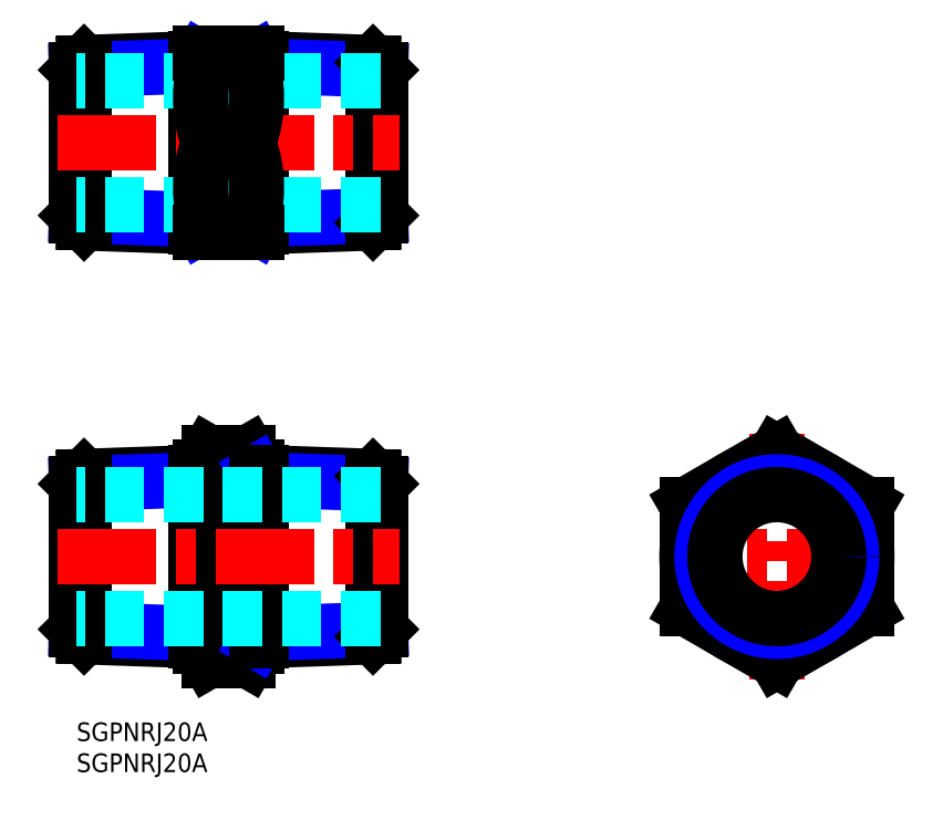
<metadata>
{"format":"dxf","ext":"dxf","renderer":"ezdxf+matplotlib","layout":"modelspace","background":"white","min_lineweight":24,"dpi":150}
</metadata>
<code>
0
SECTION
2
ENTITIES
0
INSERT
8
MSM_CONTINUOUS
2
*U6
10
0
20
0
30
0
0
INSERT
8
MSM_CONTINUOUS
2
*U7
10
0
20
0
30
0
0
LINE
8
MSM_NARROW
10
20
20
40.33
30
0
11
19.32
21
39.15
31
0
0
LINE
8
MSM_NARROW
10
20
20
13.16
30
0
11
19.32
21
14.34
31
0
0
LINE
8
MSM_CENTER
10
112.9
20
7
30
0
11
112.9
21
46.49
31
0
0
LINE
8
MSM_CENTER
10
130.4
20
26.74
30
0
11
95.41
21
26.74
31
0
0
CIRCLE
8
MSM_CONTINUOUS
10
112.9
20
26.74
30
0
40
14.5
0
LINE
8
MSM_CONTINUOUS
10
21.3
20
43.49
30
0
11
27.7
21
43.49
31
0
0
LINE
8
MSM_CONTINUOUS
10
21.3
20
35.11
30
0
11
27.7
21
35.11
31
0
0
LINE
8
MSM_CONTINUOUS
10
21.3
20
18.37
30
0
11
27.7
21
18.37
31
0
0
LINE
8
MSM_CONTINUOUS
10
21.3
20
10
30
0
11
27.7
21
10
31
0
0
LINE
8
MSM_CONTINUOUS
10
29
20
41.24
30
0
11
29
21
12.24
31
0
0
LINE
8
MSM_CONTINUOUS
10
29
20
41.24
30
0
11
27.7
21
43.49
31
0
0
LINE
8
MSM_CONTINUOUS
10
29
20
12.24
30
0
11
27.7
21
10
31
0
0
ARC
8
MSM_CONTINUOUS
10
1.295
20
26.74
30
0
40
27.7
50
342.4
51
17.59
0
ARC
8
MSM_CONTINUOUS
10
21.59
20
39.3
30
0
40
7.412
50
325.6
51
25.62
0
ARC
8
MSM_CONTINUOUS
10
21.59
20
14.19
30
0
40
7.412
50
334.4
51
34.38
0
LINE
8
MSM_CONTINUOUS
10
20
20
41.24
30
0
11
20
21
12.24
31
0
0
LINE
8
MSM_CONTINUOUS
10
20
20
41.24
30
0
11
21.3
21
43.49
31
0
0
LINE
8
MSM_CONTINUOUS
10
20
20
12.24
30
0
11
21.3
21
10
31
0
0
ARC
8
MSM_CONTINUOUS
10
47.7
20
26.74
30
0
40
27.7
50
162.4
51
197.6
0
ARC
8
MSM_CONTINUOUS
10
27.41
20
39.3
30
0
40
7.412
50
154.4
51
214.4
0
ARC
8
MSM_CONTINUOUS
10
27.41
20
14.19
30
0
40
7.412
50
145.6
51
205.6
0
LINE
8
MSM_CONTINUOUS
10
98.41
20
18.37
30
0
11
112.9
21
10
31
0
0
LINE
8
MSM_CONTINUOUS
10
112.9
20
10
30
0
11
127.4
21
18.37
31
0
0
LINE
8
MSM_CONTINUOUS
10
127.4
20
18.37
30
0
11
127.4
21
35.11
31
0
0
LINE
8
MSM_CONTINUOUS
10
127.4
20
35.11
30
0
11
112.9
21
43.49
31
0
0
LINE
8
MSM_CONTINUOUS
10
112.9
20
43.49
30
0
11
98.41
21
35.11
31
0
0
LINE
8
MSM_CONTINUOUS
10
98.41
20
35.11
30
0
11
98.41
21
18.37
31
0
0
CIRCLE
8
MSM_CONTINUOUS
10
112.9
20
26.74
30
0
40
13.22
0
CIRCLE
8
MSM_NARROW
10
112.9
20
26.74
30
0
40
12.06
0
LINE
8
MSM_CONTINUOUS
10
20
20
13.16
30
0
11
1.204
21
13.81
31
0
0
LINE
8
MSM_NARROW
10
19.32
20
14.34
30
0
11
0
21
15.02
31
0
0
LINE
8
MSM_CONTINUOUS
10
20
20
40.33
30
0
11
1.204
21
39.67
31
0
0
LINE
8
MSM_NARROW
10
19.32
20
39.14
30
0
11
0
21
38.47
31
0
0
LINE
8
MSM_CONTINUOUS
10
1.204
20
13.81
30
0
11
1.204
21
39.67
31
0
0
LINE
8
MSM_CONTINUOUS
10
0
20
38.47
30
0
11
0
21
15.02
31
0
0
LINE
8
MSM_CONTINUOUS
10
0
20
15.02
30
0
11
1.204
21
13.81
31
0
0
LINE
8
MSM_CONTINUOUS
10
0
20
38.47
30
0
11
1.204
21
39.67
31
0
0
LINE
8
MSM_CONTINUOUS
10
19.32
20
40.31
30
0
11
19.32
21
13.18
31
0
0
LINE
8
MSM_NARROW
10
29
20
40.33
30
0
11
29.68
21
39.15
31
0
0
LINE
8
MSM_NARROW
10
29
20
13.16
30
0
11
29.68
21
14.34
31
0
0
LINE
8
MSM_CONTINUOUS
10
29
20
13.16
30
0
11
47.8
21
13.81
31
0
0
LINE
8
MSM_NARROW
10
29.68
20
14.34
30
0
11
49
21
15.02
31
0
0
LINE
8
MSM_CONTINUOUS
10
29
20
40.33
30
0
11
47.8
21
39.67
31
0
0
LINE
8
MSM_NARROW
10
29.68
20
39.14
30
0
11
49
21
38.47
31
0
0
LINE
8
MSM_CONTINUOUS
10
47.8
20
13.81
30
0
11
47.8
21
39.67
31
0
0
LINE
8
MSM_CONTINUOUS
10
49
20
38.47
30
0
11
49
21
15.02
31
0
0
LINE
8
MSM_CONTINUOUS
10
49
20
15.02
30
0
11
47.8
21
13.81
31
0
0
LINE
8
MSM_CONTINUOUS
10
49
20
38.47
30
0
11
47.8
21
39.67
31
0
0
LINE
8
MSM_CONTINUOUS
10
29.68
20
40.31
30
0
11
29.68
21
13.18
31
0
0
LINE
8
MSM_CENTER
10
-3
20
26.74
30
0
11
52
21
26.74
31
0
0
CIRCLE
8
MSM_CONTINUOUS
10
112.9
20
26.74
30
0
40
10
0
LINE
8
MSM_DASHED
10
49
20
36.74
30
0
11
0
21
36.74
31
0
0
LINE
8
MSM_DASHED
10
49
20
16.74
30
0
11
0
21
16.74
31
0
0
LINE
8
MSM_NARROW
10
20
20
107.1
30
0
11
19.32
21
105.9
31
0
0
LINE
8
MSM_NARROW
10
20
20
79.89
30
0
11
19.32
21
81.08
31
0
0
LINE
8
MSM_CONTINUOUS
10
29
20
108
30
0
11
29
21
78.98
31
0
0
LINE
8
MSM_CONTINUOUS
10
20
20
108
30
0
11
20
21
78.98
31
0
0
LINE
8
MSM_CONTINUOUS
10
20
20
79.89
30
0
11
1.204
21
80.55
31
0
0
LINE
8
MSM_NARROW
10
19.32
20
81.08
30
0
11
0
21
81.75
31
0
0
LINE
8
MSM_CONTINUOUS
10
20
20
107.1
30
0
11
1.204
21
106.4
31
0
0
LINE
8
MSM_NARROW
10
19.32
20
105.9
30
0
11
0
21
105.2
31
0
0
LINE
8
MSM_CONTINUOUS
10
1.204
20
80.55
30
0
11
1.204
21
106.4
31
0
0
LINE
8
MSM_CONTINUOUS
10
0
20
105.2
30
0
11
0
21
81.75
31
0
0
LINE
8
MSM_CONTINUOUS
10
0
20
81.75
30
0
11
1.204
21
80.55
31
0
0
LINE
8
MSM_CONTINUOUS
10
0
20
105.2
30
0
11
1.204
21
106.4
31
0
0
LINE
8
MSM_CONTINUOUS
10
19.32
20
107
30
0
11
19.32
21
79.92
31
0
0
LINE
8
MSM_NARROW
10
29
20
107.1
30
0
11
29.68
21
105.9
31
0
0
LINE
8
MSM_NARROW
10
29
20
79.89
30
0
11
29.68
21
81.08
31
0
0
LINE
8
MSM_CONTINUOUS
10
29
20
79.89
30
0
11
47.8
21
80.55
31
0
0
LINE
8
MSM_NARROW
10
29.68
20
81.08
30
0
11
49
21
81.75
31
0
0
LINE
8
MSM_CONTINUOUS
10
29
20
107.1
30
0
11
47.8
21
106.4
31
0
0
LINE
8
MSM_NARROW
10
29.68
20
105.9
30
0
11
49
21
105.2
31
0
0
LINE
8
MSM_CONTINUOUS
10
47.8
20
80.55
30
0
11
47.8
21
106.4
31
0
0
LINE
8
MSM_CONTINUOUS
10
49
20
105.2
30
0
11
49
21
81.75
31
0
0
LINE
8
MSM_CONTINUOUS
10
49
20
81.75
30
0
11
47.8
21
80.55
31
0
0
LINE
8
MSM_CONTINUOUS
10
49
20
105.2
30
0
11
47.8
21
106.4
31
0
0
LINE
8
MSM_CONTINUOUS
10
29.68
20
107
30
0
11
29.68
21
79.92
31
0
0
LINE
8
MSM_CENTER
10
-3
20
93.48
30
0
11
52
21
93.48
31
0
0
LINE
8
MSM_DASHED
10
49
20
103.5
30
0
11
0
21
103.5
31
0
0
LINE
8
MSM_DASHED
10
49
20
83.48
30
0
11
0
21
83.48
31
0
0
LINE
8
MSM_CONTINUOUS
10
20
20
78.98
30
0
11
29
21
78.98
31
0
0
LINE
8
MSM_CONTINUOUS
10
20
20
108
30
0
11
29
21
108
31
0
0
ARC
8
MSM_CONTINUOUS
10
8.059
20
100.7
30
0
40
20.94
50
339.7
51
20.26
0
ARC
8
MSM_CONTINUOUS
10
8.059
20
86.23
30
0
40
20.94
50
339.7
51
20.26
0
ARC
8
MSM_CONTINUOUS
10
40.94
20
100.7
30
0
40
20.94
50
159.7
51
200.3
0
ARC
8
MSM_CONTINUOUS
10
40.94
20
86.23
30
0
40
20.94
50
159.7
51
200.3
0
LINE
8
MSM_CONTINUOUS
10
21.3
20
93.48
30
0
11
27.7
21
93.48
31
0
0
ENDSEC
0
EOF

</code>
